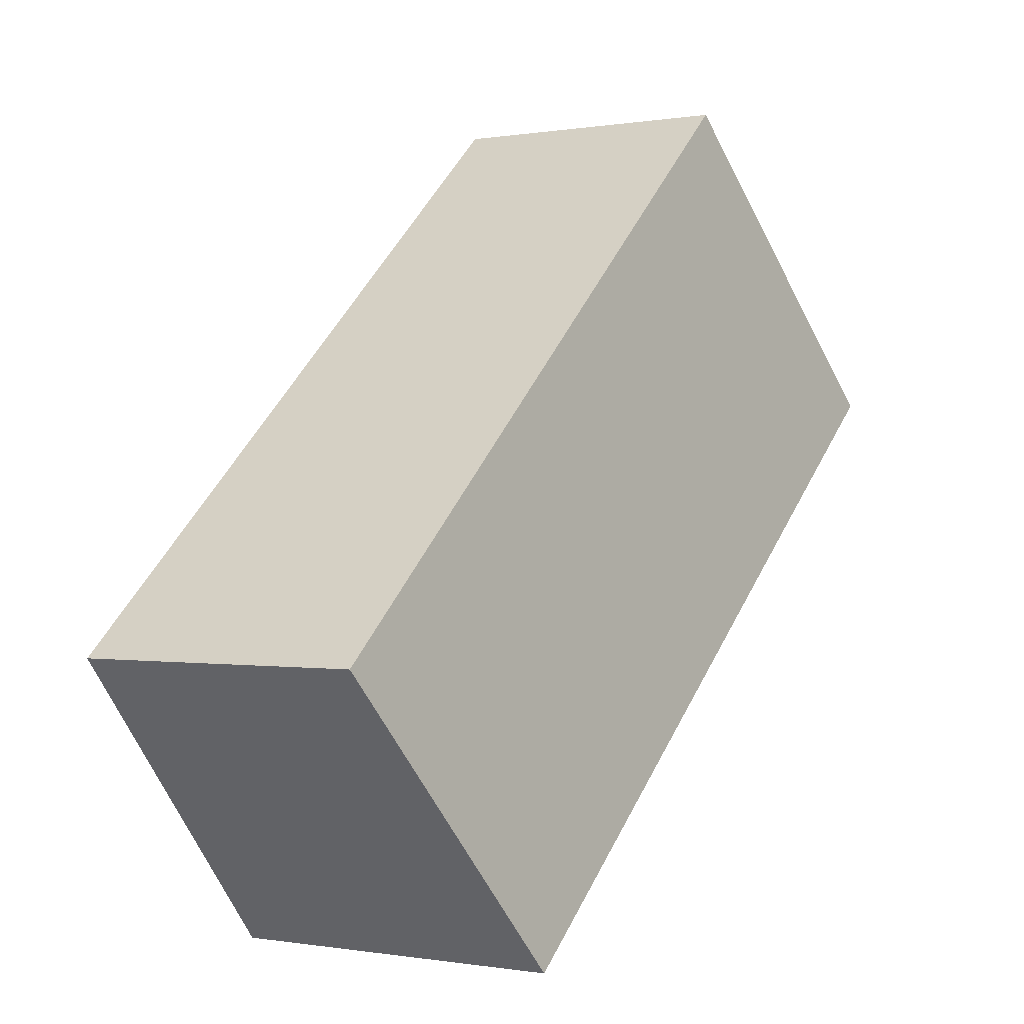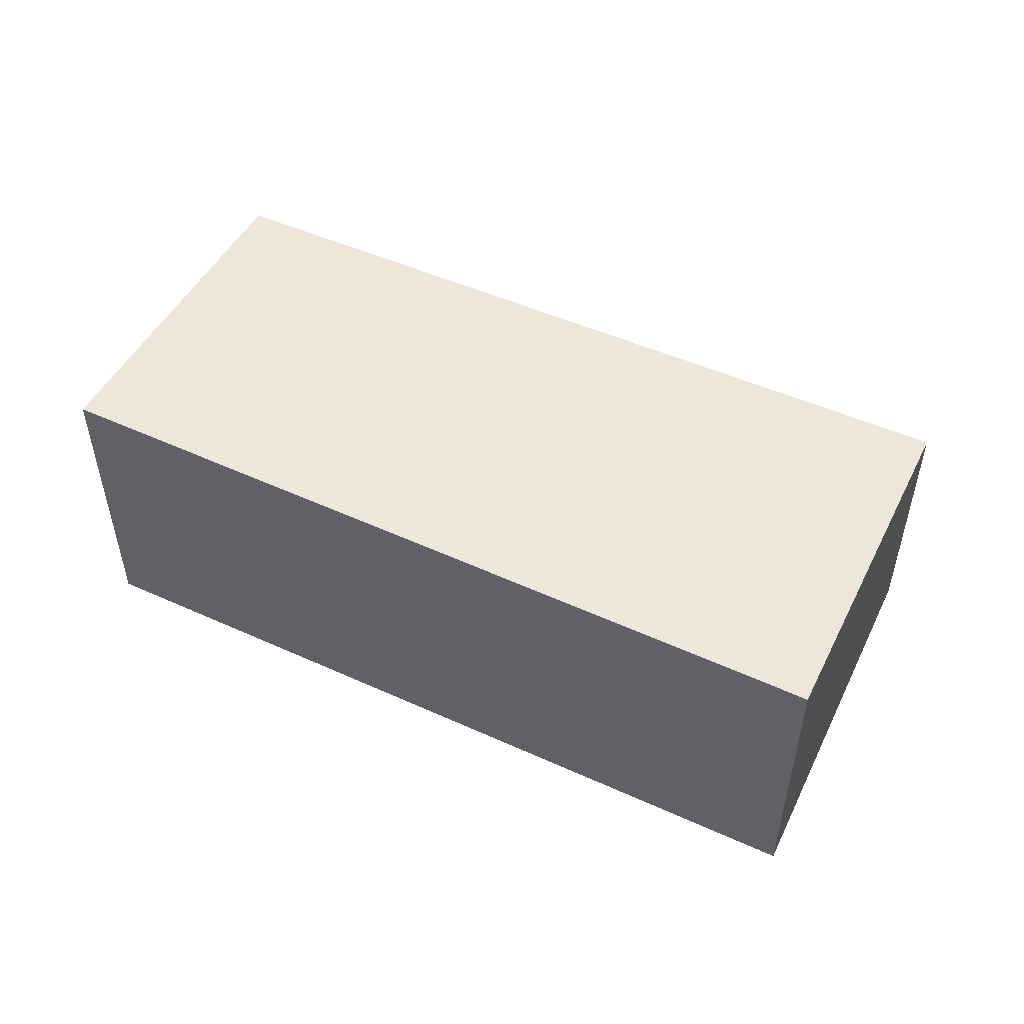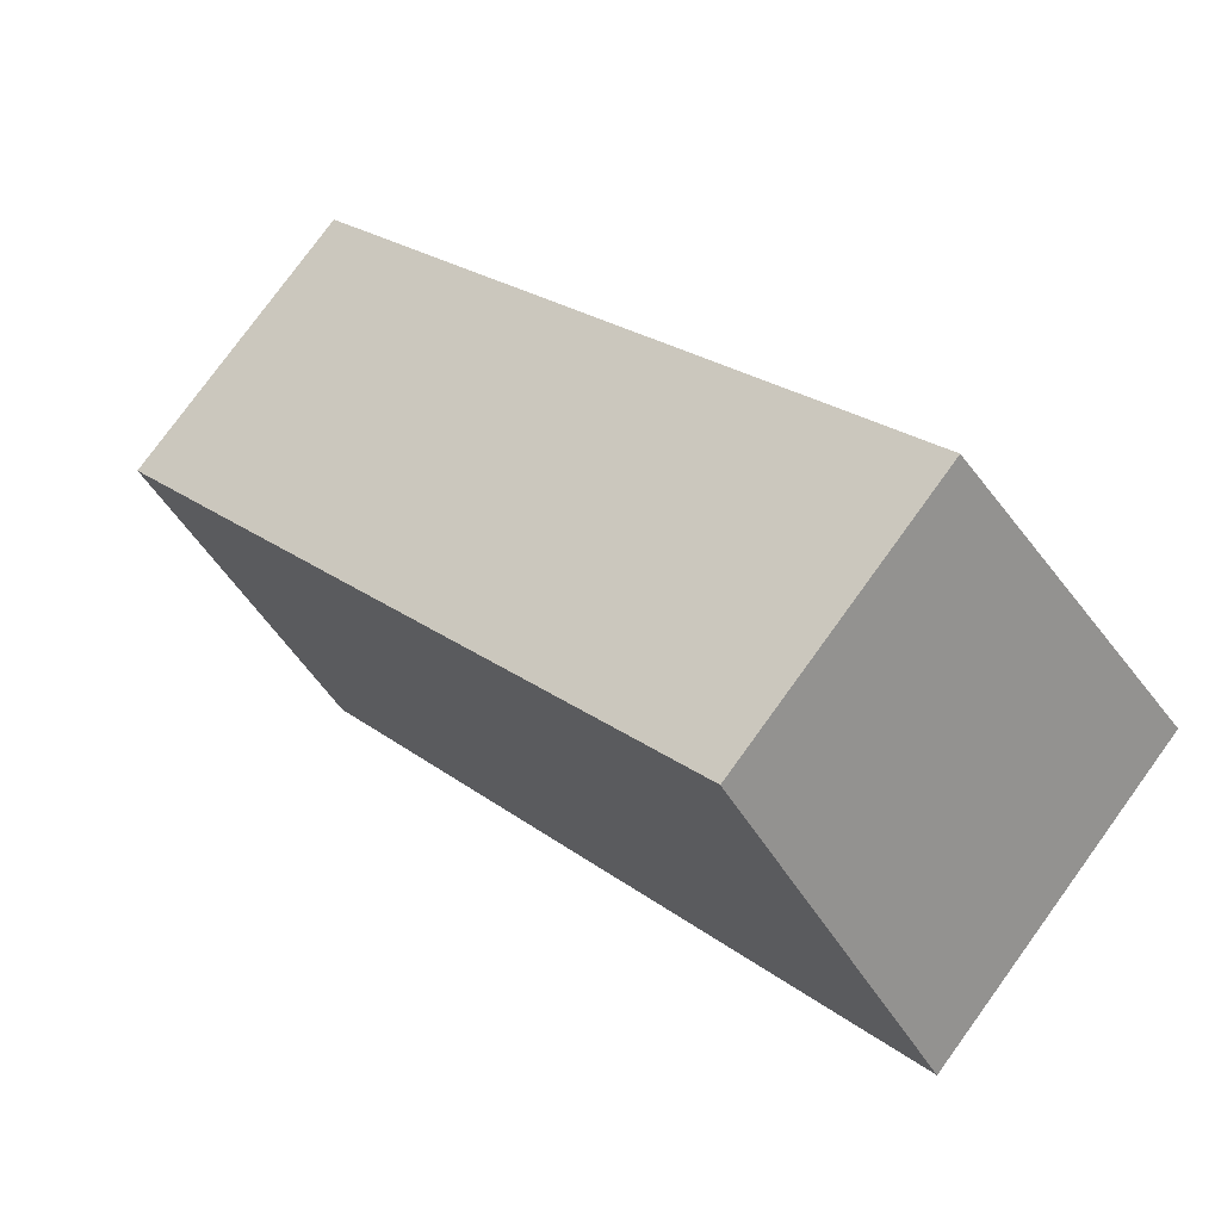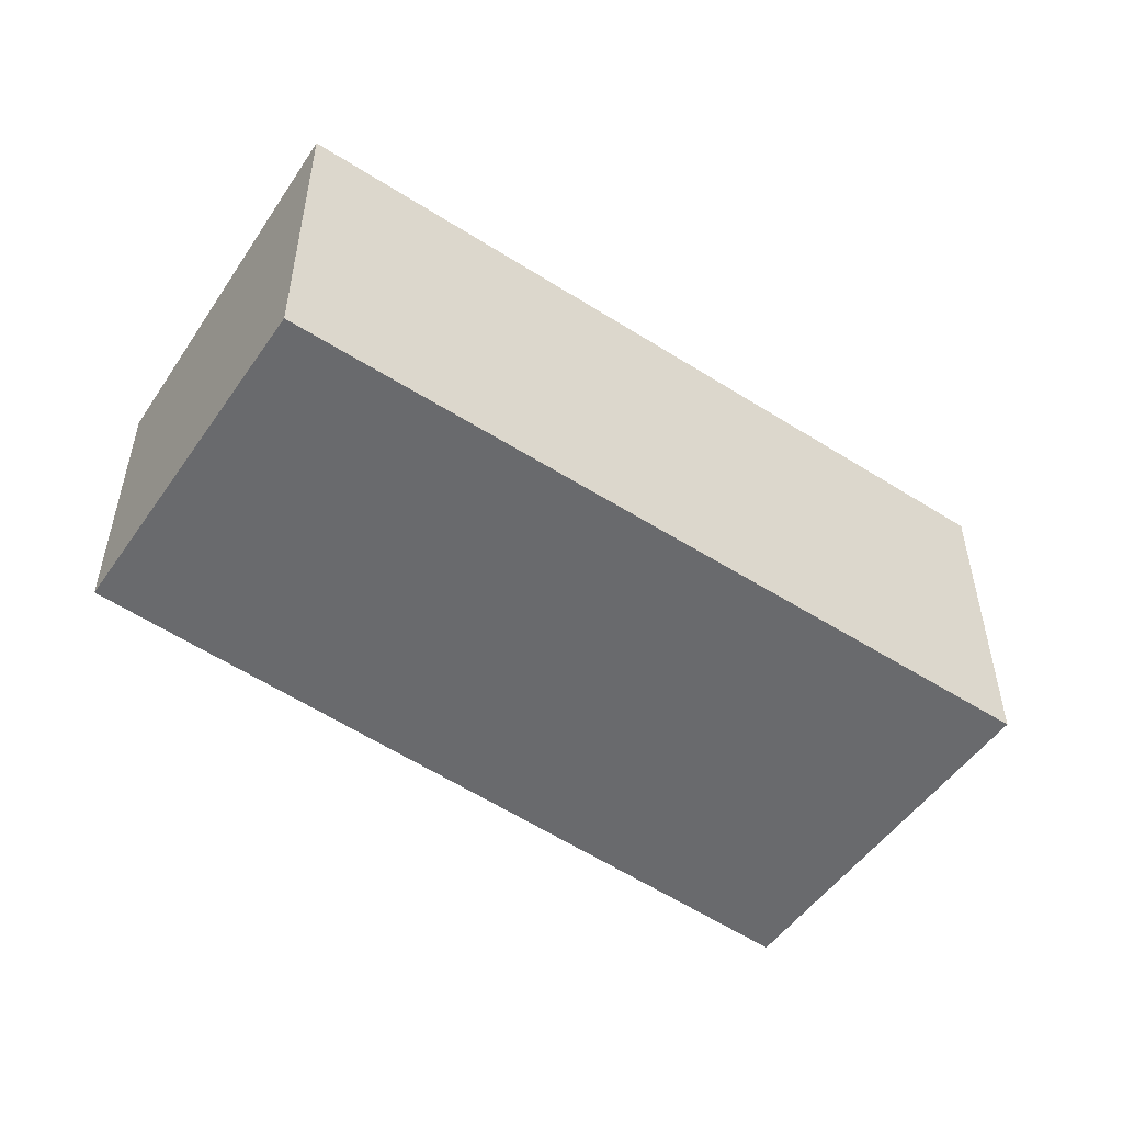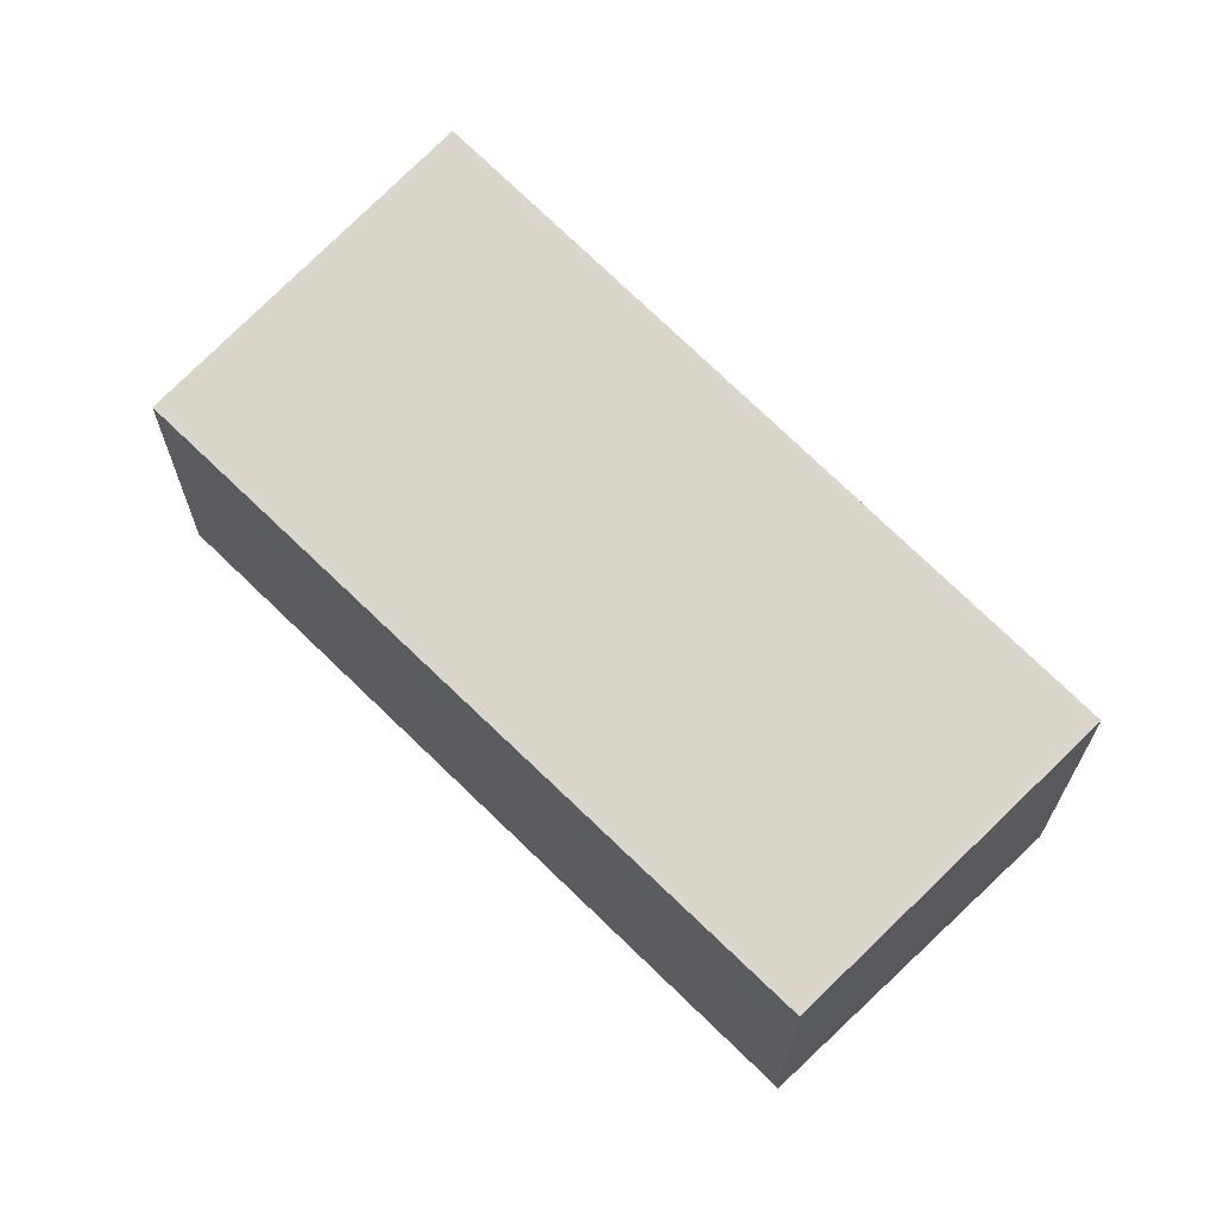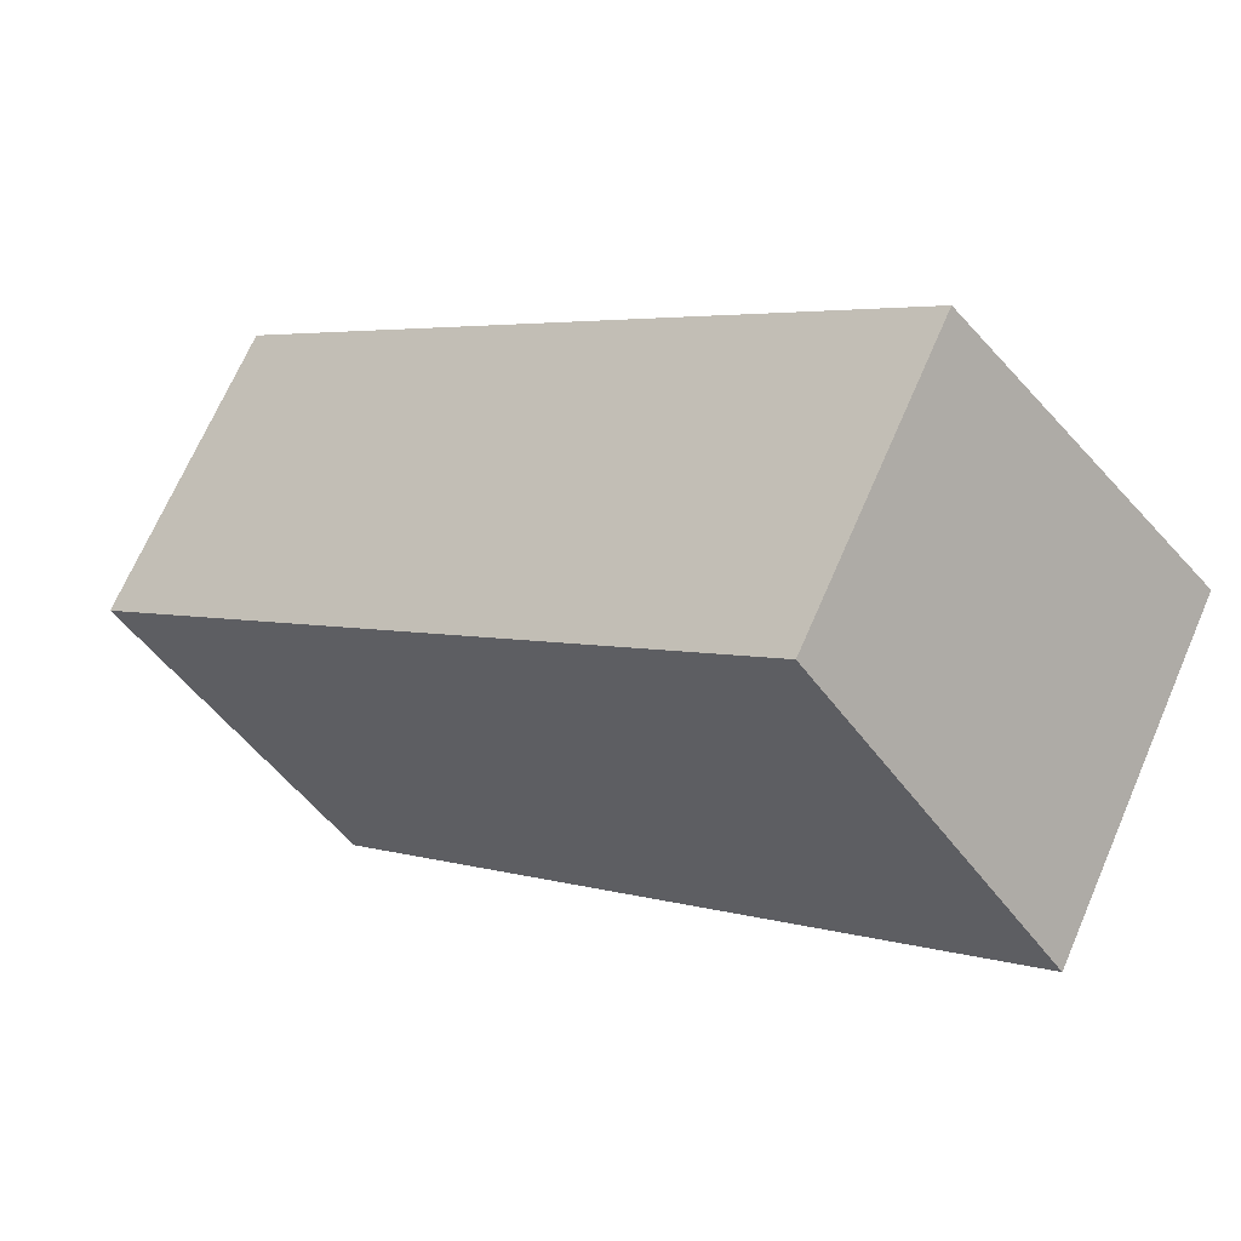
<metadata>
{"format":"obj","ext":"obj","renderer":"f3d","projection":"perspective","resolution":1024,"background":"white","views":[{"elev":-0.2,"azim":123.2,"up":"+Z"},{"elev":54.2,"azim":-114.4,"up":"+Y"},{"elev":78.6,"azim":-144.0,"up":"+Z"},{"elev":-53.1,"azim":-174.5,"up":"+Y"},{"elev":67.5,"azim":86.0,"up":"+Y"},{"elev":69.3,"azim":-156.5,"up":"+Z"}]}
</metadata>
<code>
v  0 2.394 1.466e-16
v  6.199 2.086 -1.786
v  4.554 2.394 -3.799
v  1.803 2.067 2.1
v  4.554 2.326e-16 -3.799
v  6.199 1.094e-16 -1.786
v  0 0 0
v  1.803 -1.286e-16 2.1
g defaultobject
f 1 2 3
f 2 1 4
f 2 5 3
f 5 2 6
f 5 1 3
f 1 5 7
f 7 4 1
f 4 7 8
f 4 6 2
f 6 4 8
f 6 7 5
f 7 6 8

</code>
